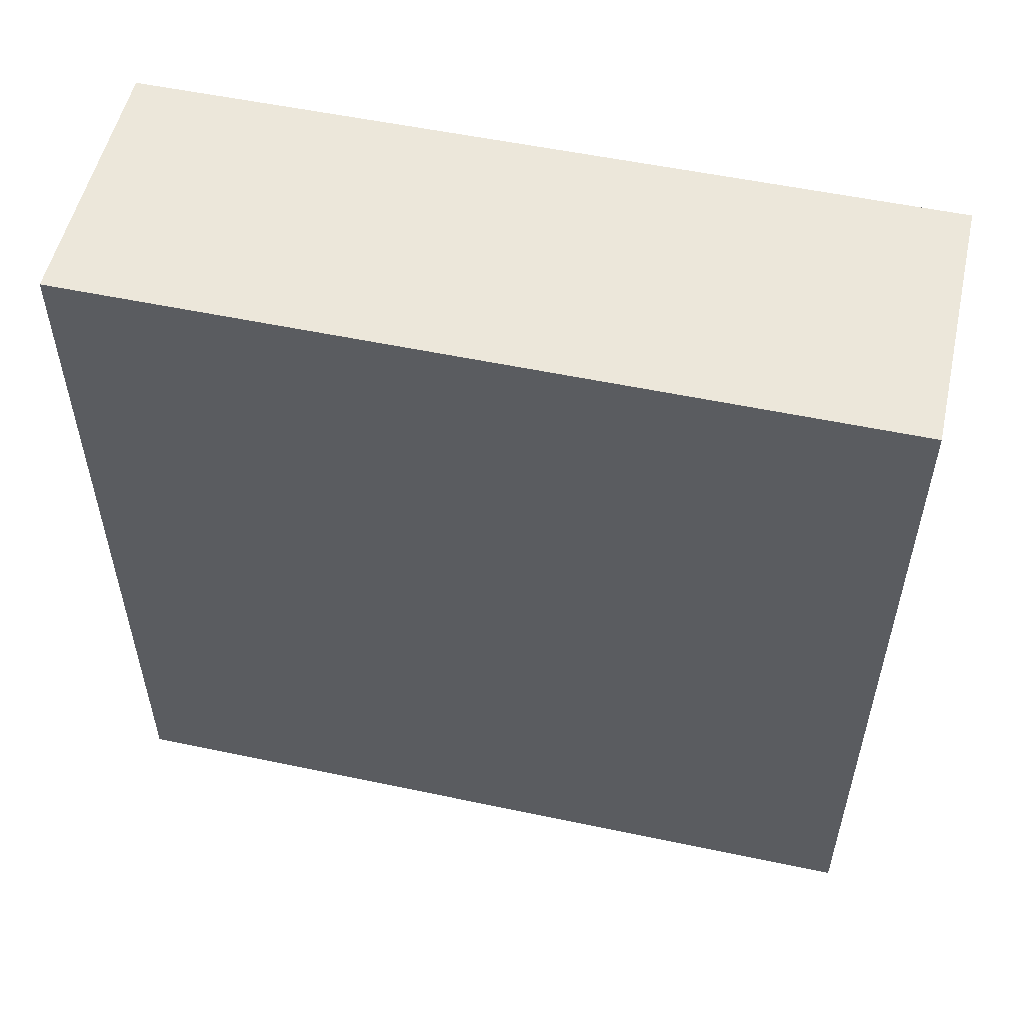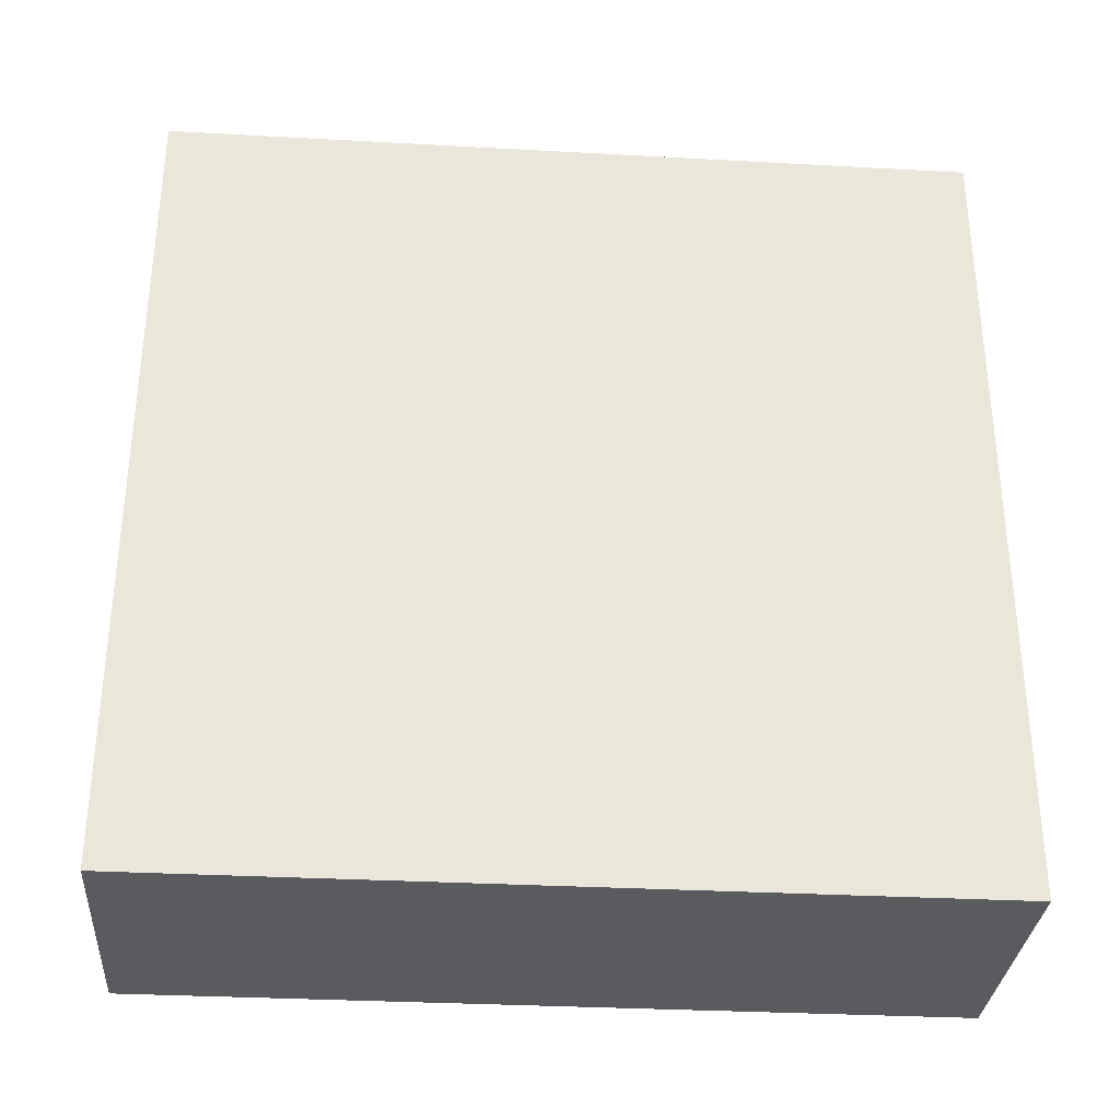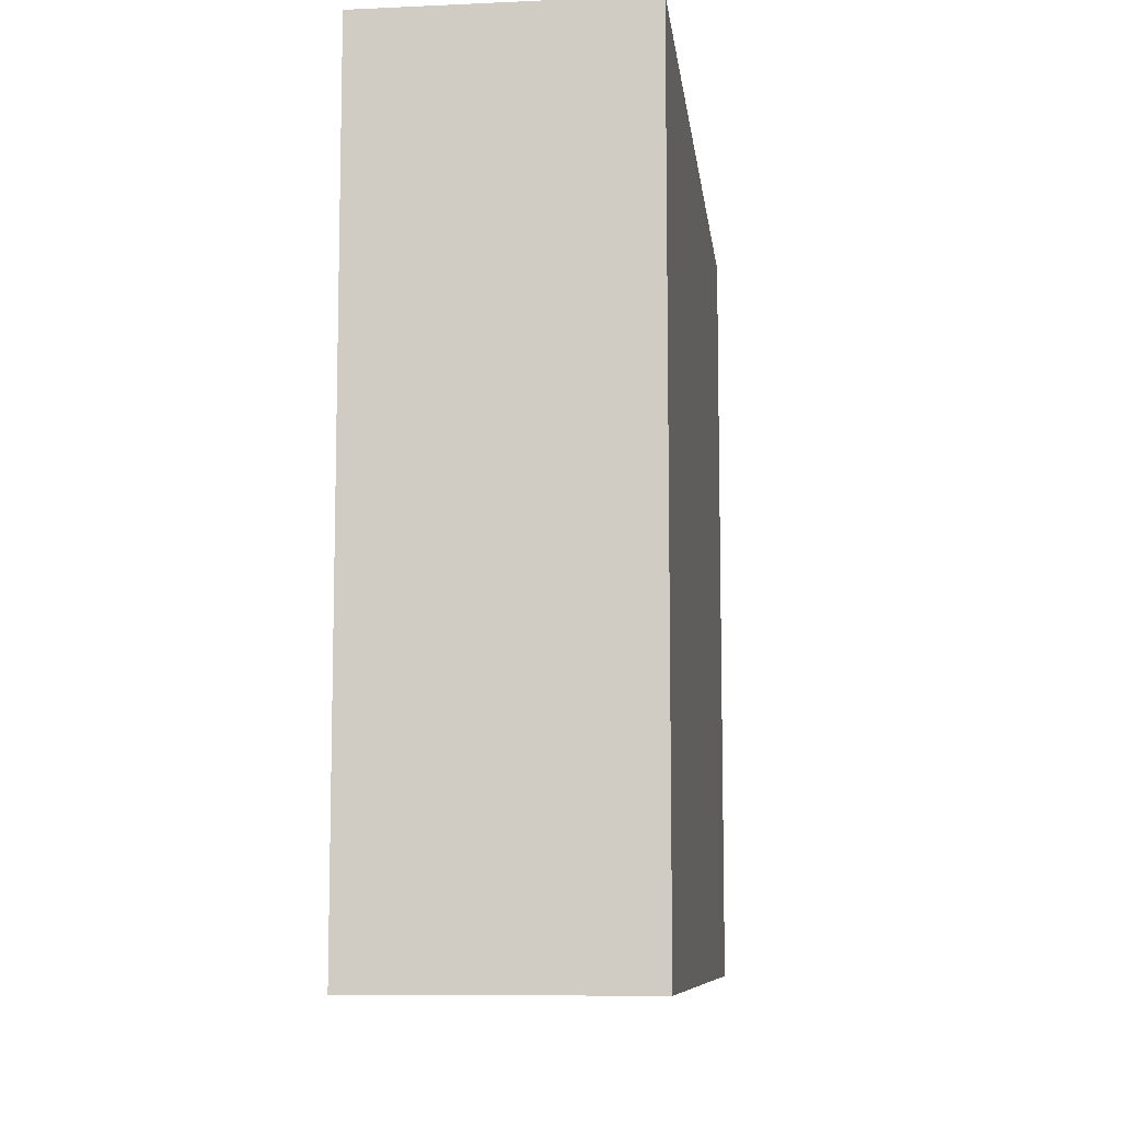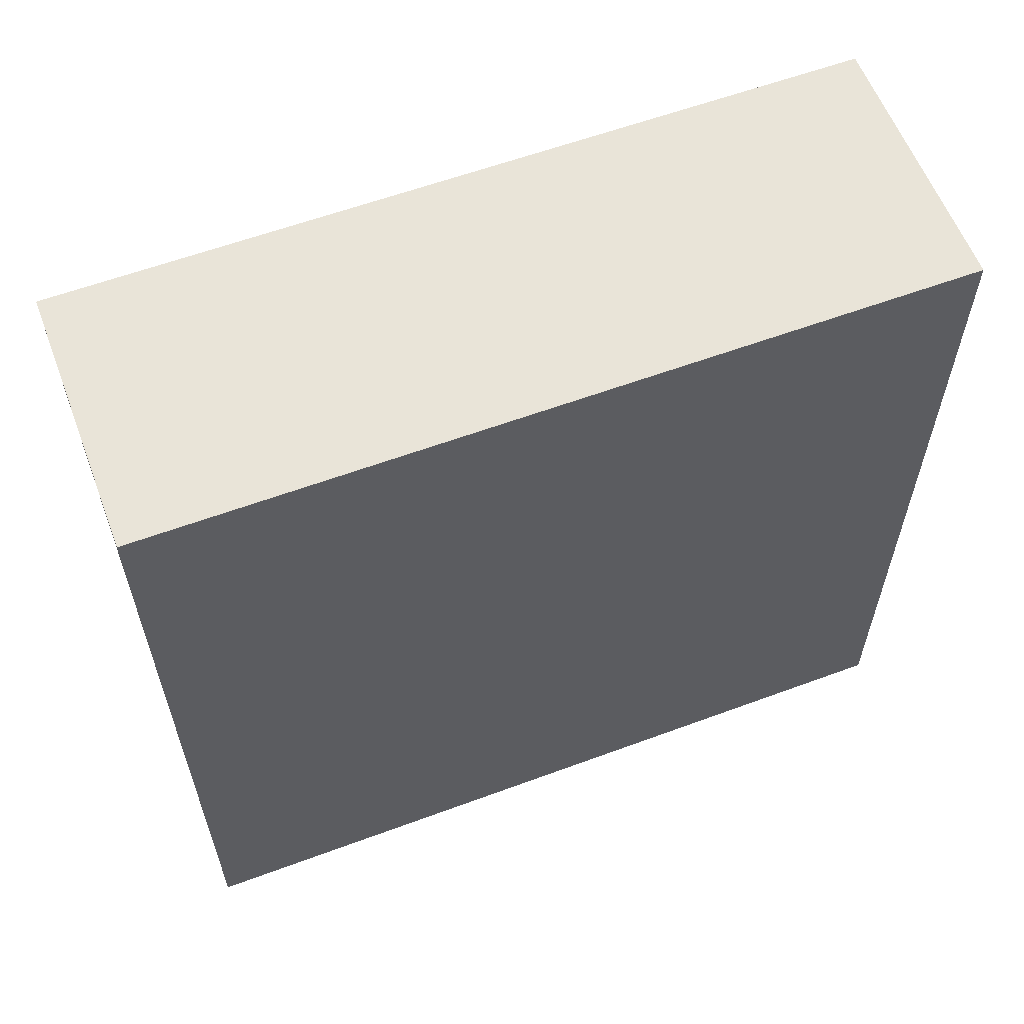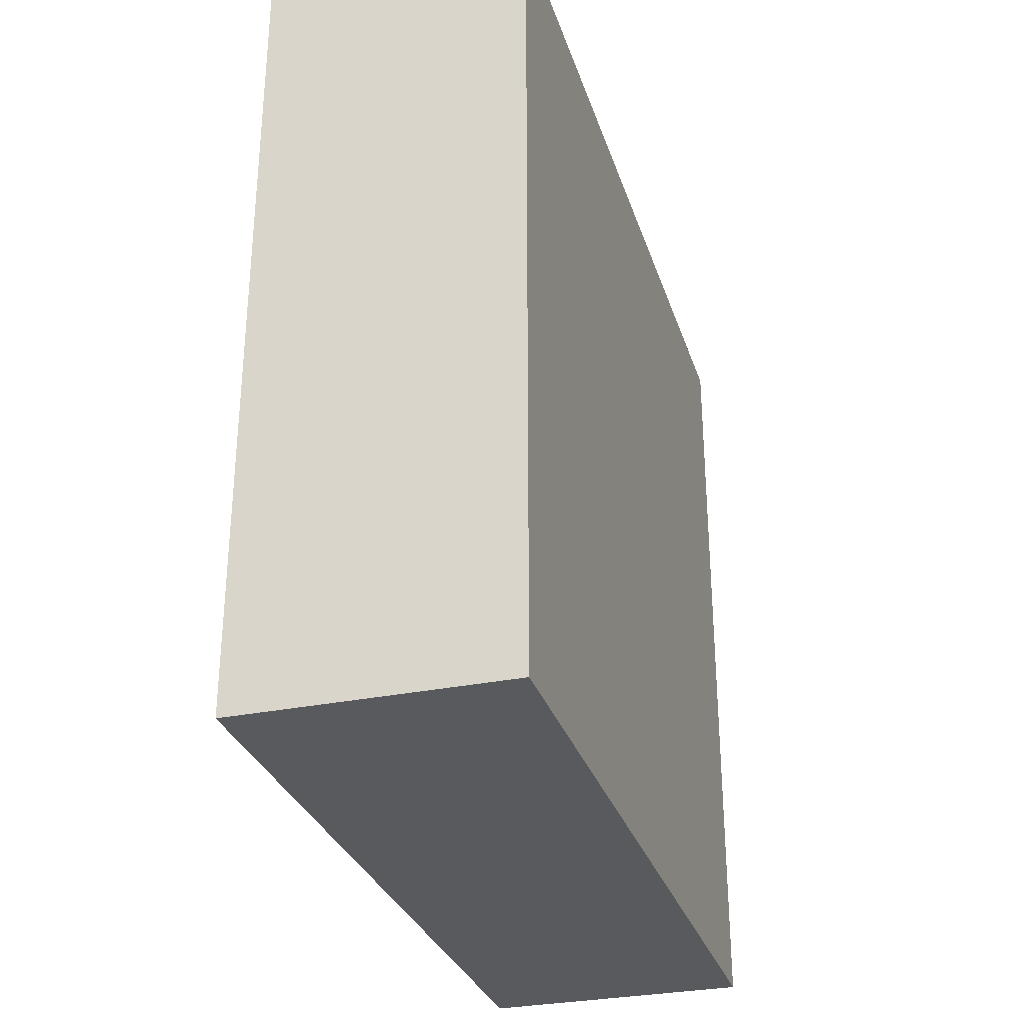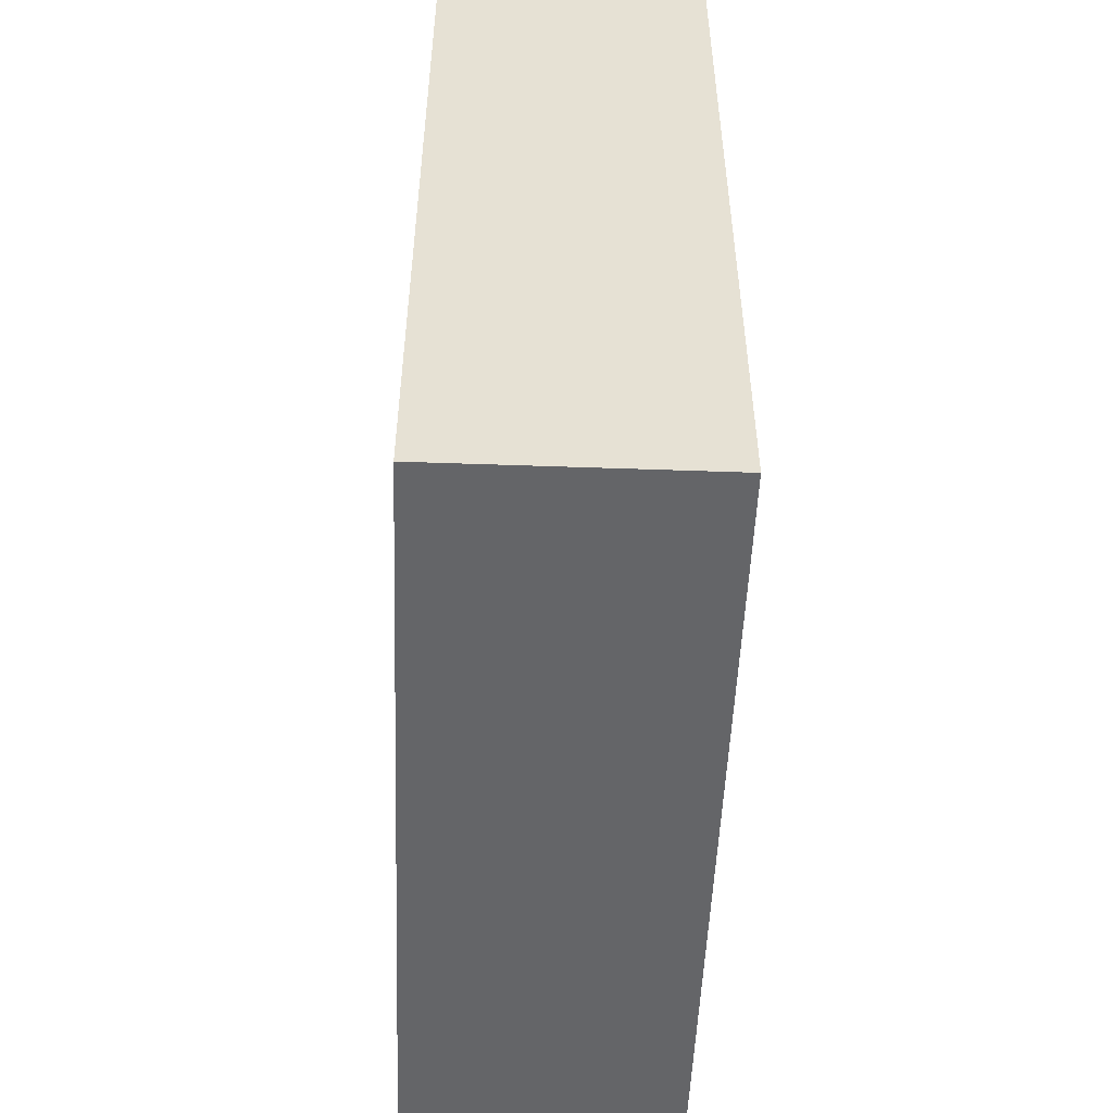
<metadata>
{"format":"obj","ext":"obj","renderer":"f3d","projection":"perspective","resolution":1024,"background":"white","views":[{"elev":53.8,"azim":-77.3,"up":"+Y"},{"elev":-32.1,"azim":85.6,"up":"+Z"},{"elev":-9.0,"azim":-173.2,"up":"+Y"},{"elev":59.8,"azim":-110.8,"up":"+Y"},{"elev":-30.6,"azim":16.6,"up":"+Z"},{"elev":-51.6,"azim":-2.2,"up":"+Z"}]}
</metadata>
<code>
v -1 0 3
v -1 0 2
v -1 0 1
v -1 0 -0
v -1 0 -2
v -1 0 -3
v -1 6 3
v -1 6 2
v -1 6 1
v -1 6 -0
v -1 6 -2
v -1 6 -3
v 1 0 3
v 1 0 2
v 1 0 -3
v 1 5 -2
v 1 5 -3
v 1 6 3
v 1 6 2
v 1 6 -2
v 1 6 -3
v -1 0 3
v -1 6 3
v 1 0 3
v 1 6 3
v -1 0 -3
v -1 6 -3
v 0 0 -3
v 0 5 -3
v 1 0 -3
v 1 5 -3
v 1 6 -3
v -1 0 3
v 1 0 3
v -1 0 2
v 1 0 2
v -1 0 1
v 0 0 1
v -1 0 -0
v 0 0 -0
v -1 0 -2
v 0 0 -2
v -1 0 -3
v 0 0 -3
v 1 0 -3
v -1 6 3
v 1 6 3
v -1 6 2
v 1 6 2
v -1 6 1
v 0 6 1
v -1 6 -0
v 0 6 -0
v -1 6 -2
v 1 6 -2
v -1 6 -3
v 1 6 -3
f 7 2 1
f 8 3 2
f 8 2 7
f 9 4 3
f 9 3 8
f 10 5 4
f 10 4 9
f 11 6 5
f 11 5 10
f 12 6 11
f 14 15 16
f 16 15 17
f 13 14 18
f 14 16 19
f 18 14 19
f 16 17 20
f 19 16 20
f 20 17 21
f 24 23 22
f 25 23 24
f 26 27 28
f 28 27 29
f 28 29 30
f 29 27 31
f 30 29 31
f 31 27 32
f 35 34 33
f 36 34 35
f 37 36 35
f 38 36 37
f 39 38 37
f 40 36 38
f 40 38 39
f 41 40 39
f 42 36 40
f 42 40 41
f 43 42 41
f 44 36 42
f 44 42 43
f 45 36 44
f 46 47 48
f 48 47 49
f 48 49 50
f 50 49 51
f 50 51 52
f 51 49 53
f 52 51 53
f 52 53 54
f 53 49 55
f 54 53 55
f 54 55 56
f 56 55 57

</code>
